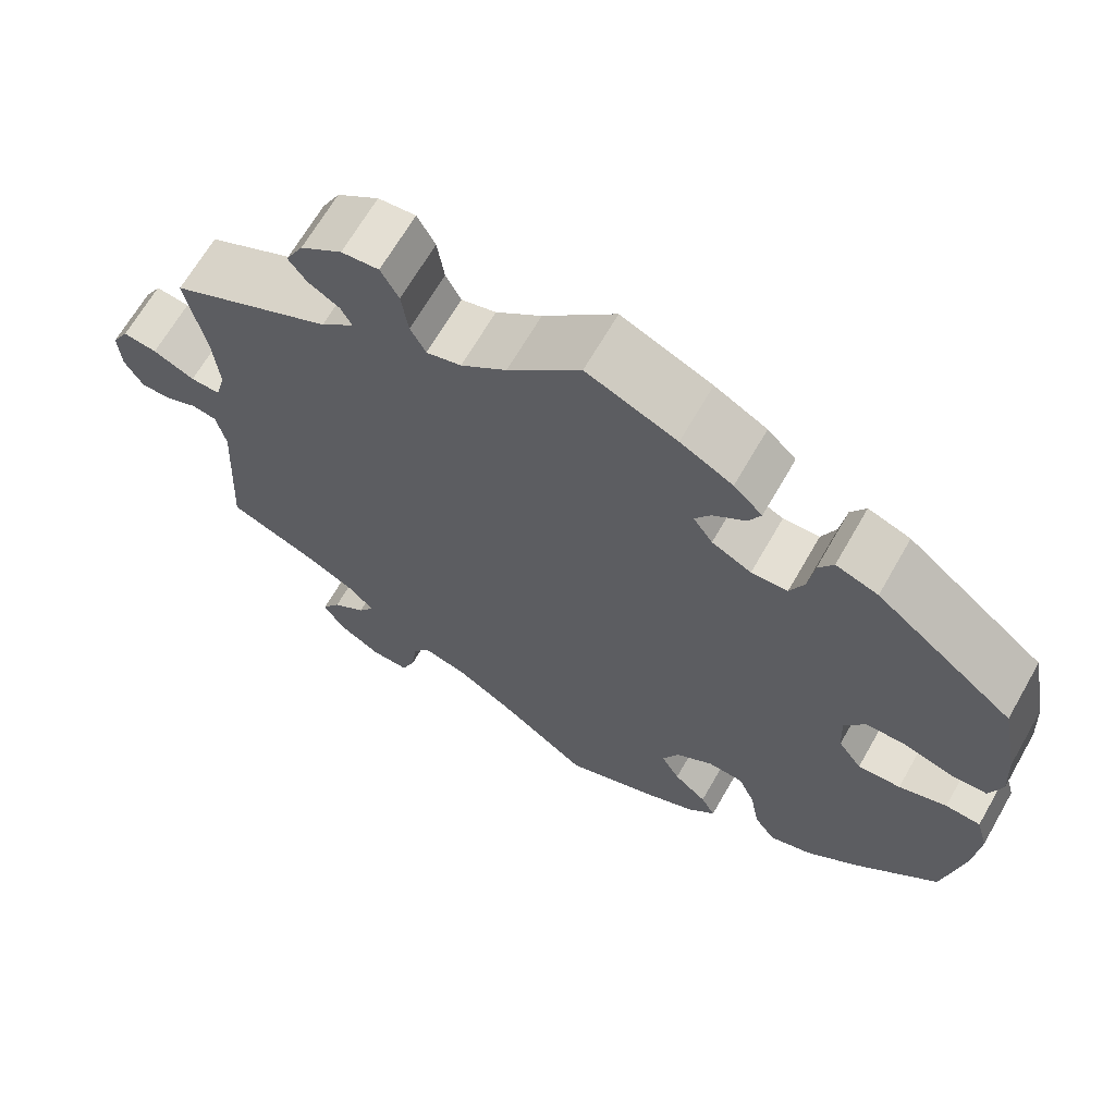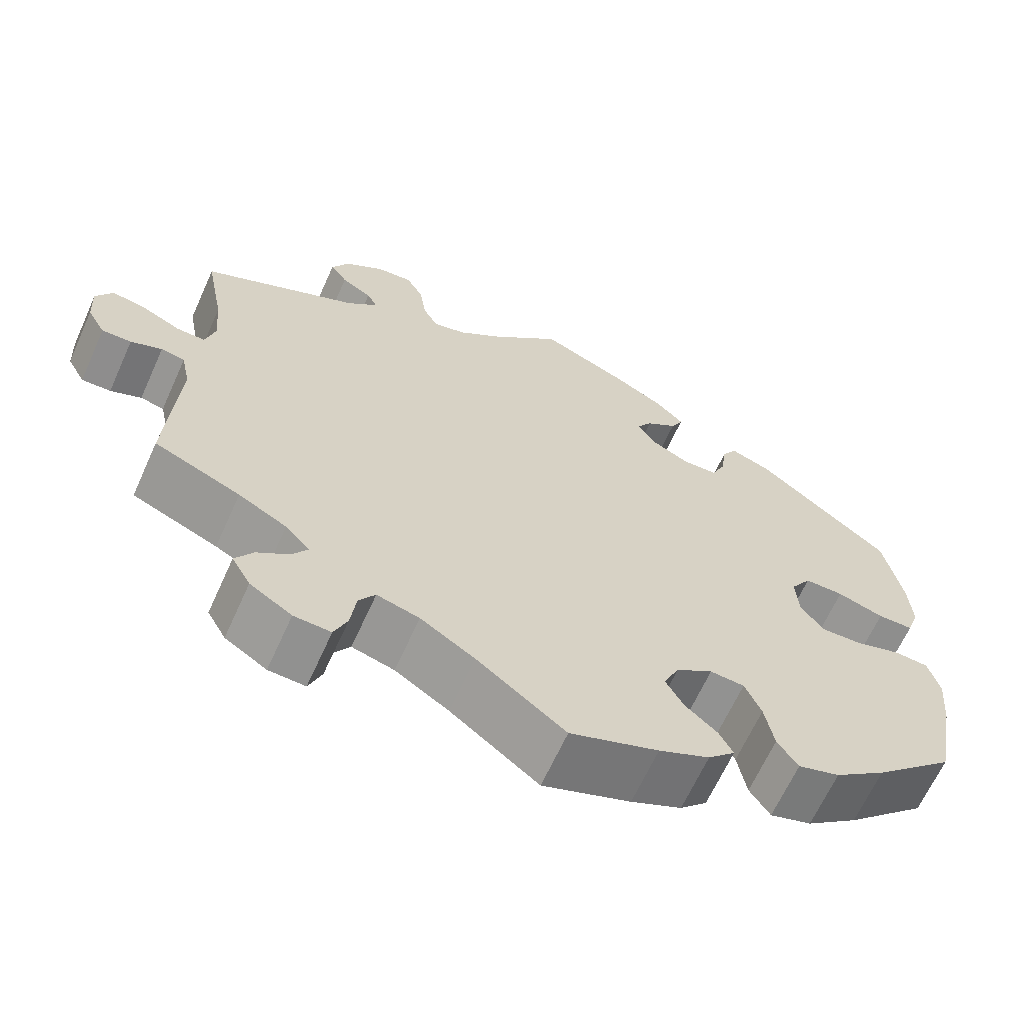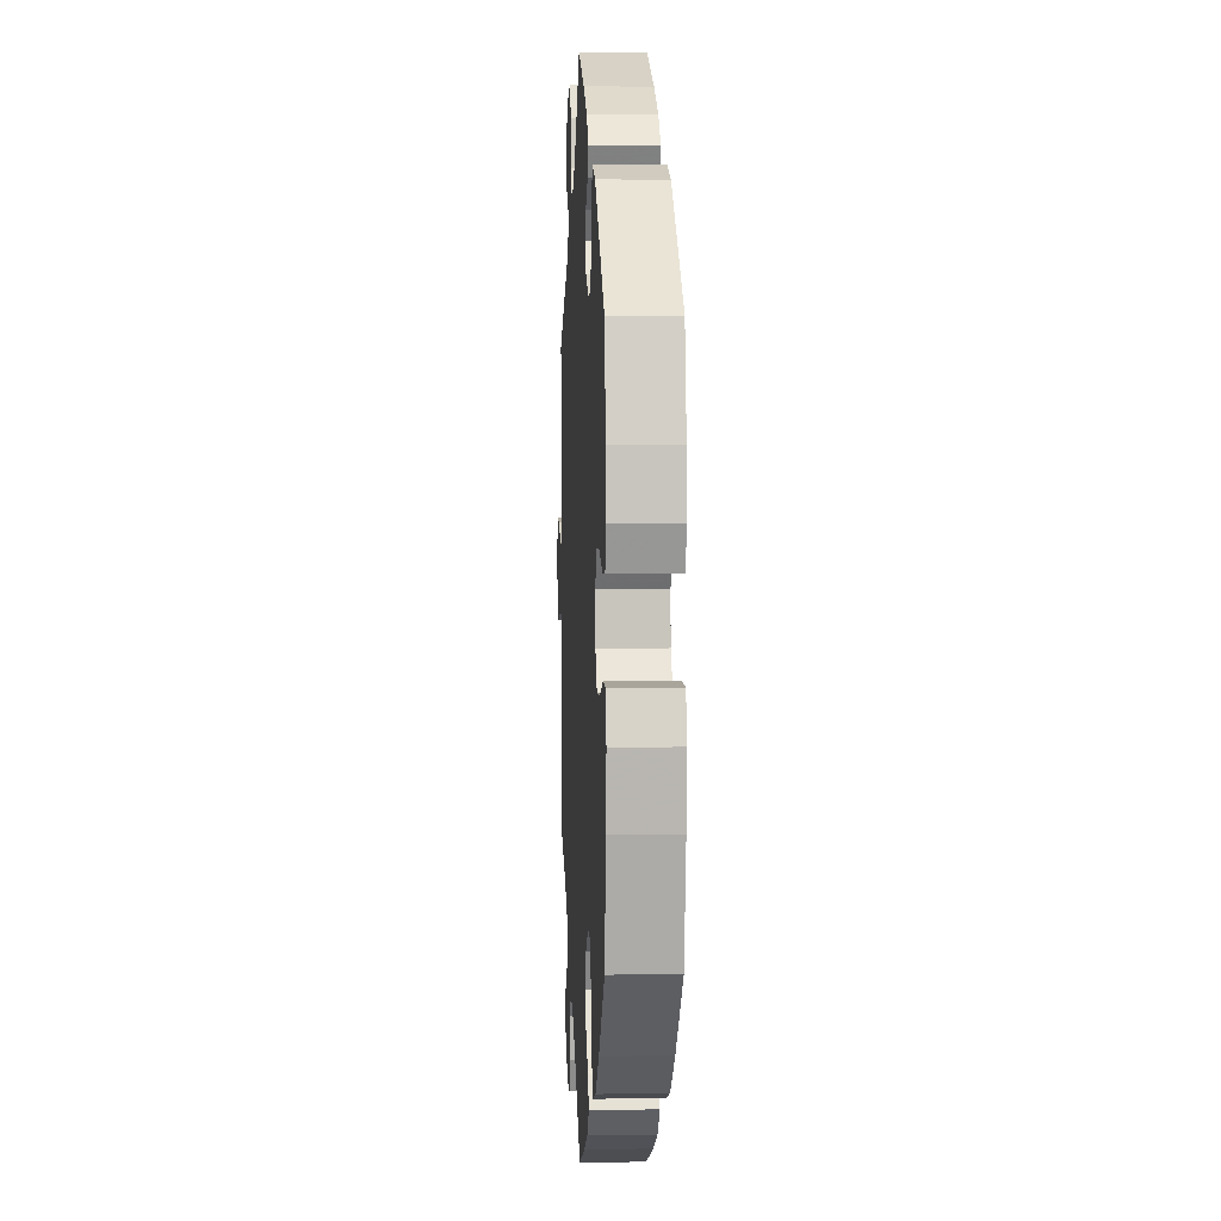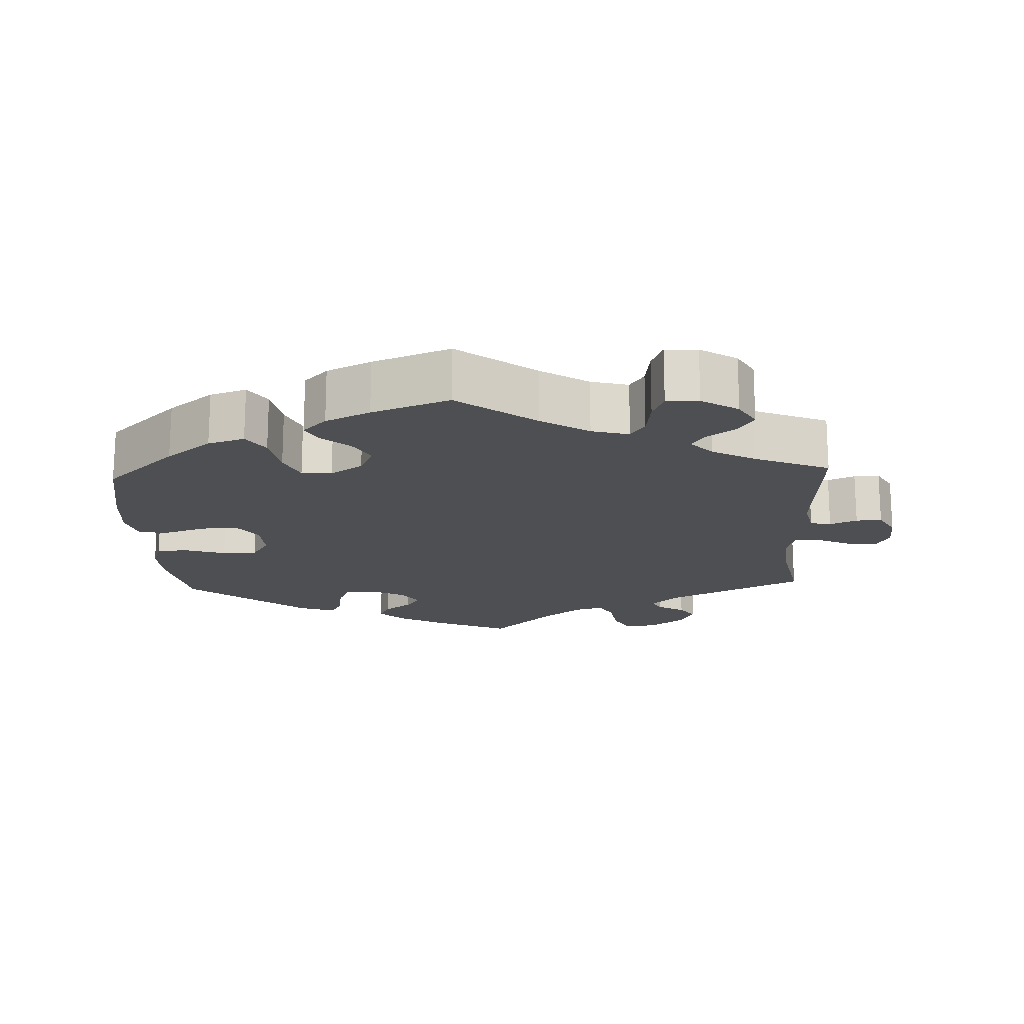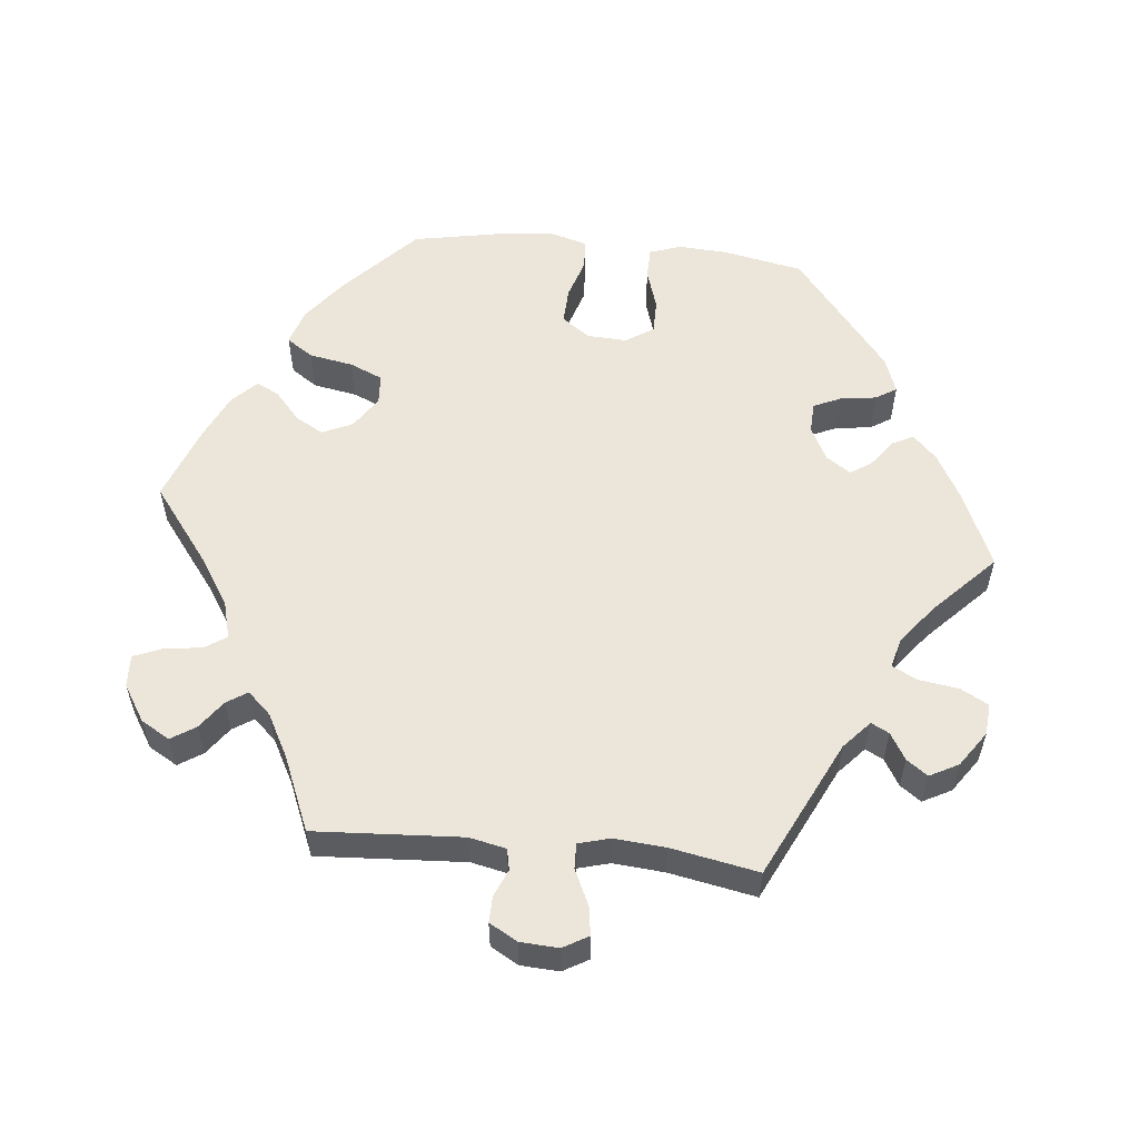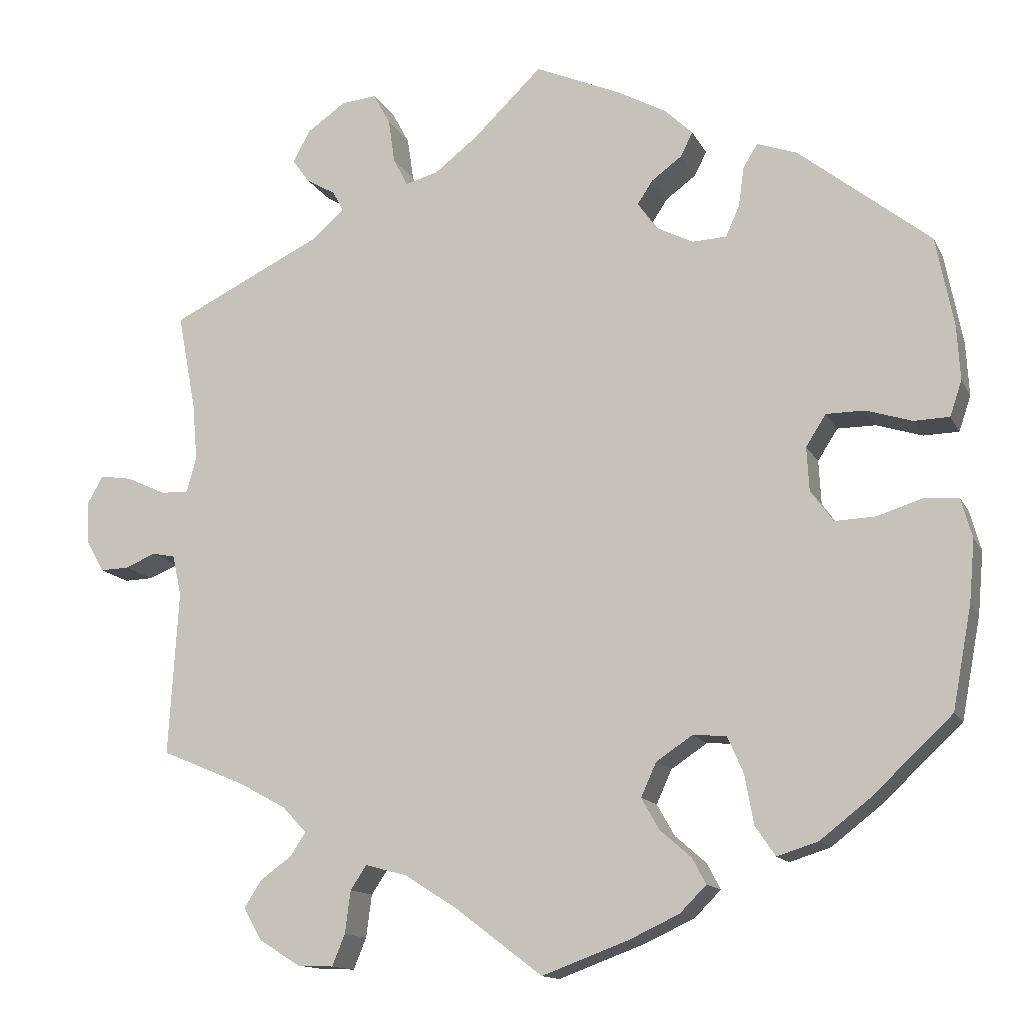
<metadata>
{"format":"obj","ext":"obj","renderer":"f3d","projection":"perspective","resolution":1024,"background":"white","views":[{"elev":66.7,"azim":29.8,"up":"+Z"},{"elev":-65.2,"azim":-24.3,"up":"+Z"},{"elev":3.4,"azim":86.9,"up":"+Z"},{"elev":-17.7,"azim":-177.3,"up":"+Y"},{"elev":56.2,"azim":-84.2,"up":"+Y"},{"elev":-13.5,"azim":18.6,"up":"+Z"}]}
</metadata>
<code>
v 0.522 0.07 0.177
v 0.526 0.07 0.109
v 0.511 0.07 0.065
v 0.467 0.07 0.064
v 0.41 0.07 0.082
v 0.362 0.07 0.082
v 0.337 0.07 0.043
v 0.34 0.07 -0.012
v 0.368 0.07 -0.051
v 0.419 0.07 -0.049
v 0.476 0.07 -0.031
v 0.518 0.07 -0.034
v 0.532 0.07 -0.084
v 0.525 0.07 -0.161
v 0.501 0.07 -0.288
v 0.402 0.07 -0.381
v 0.339 0.07 -0.43
v 0.288 0.07 -0.446
v 0.263 0.07 -0.409
v 0.252 0.07 -0.348
v 0.232 0.07 -0.302
v 0.19 0.07 -0.299
v 0.145 0.07 -0.329
v 0.126 0.07 -0.371
v 0.148 0.07 -0.41
v 0.187 0.07 -0.444
v 0.204 0.07 -0.476
v 0.171 0.07 -0.509
v 0.109 0.07 -0.538
v 0.001 0.07 -0.578
v -0.107 0.07 -0.496
v -0.173 0.07 -0.454
v -0.225 0.07 -0.44
v -0.245 0.07 -0.47
v -0.252 0.07 -0.523
v -0.268 0.07 -0.562
v -0.313 0.07 -0.56
v -0.364 0.07 -0.528
v -0.387 0.07 -0.488
v -0.365 0.07 -0.454
v -0.326 0.07 -0.426
v -0.307 0.07 -0.397
v -0.337 0.07 -0.365
v -0.396 0.07 -0.333
v -0.501 0.07 -0.289
v -0.489 0.07 -0.084
v -0.5 0.07 -0.033
v -0.529 0.07 -0.027
v -0.567 0.07 -0.043
v -0.603 0.07 -0.044
v -0.625 0.07 -0.005
v -0.628 0.07 0.048
v -0.608 0.07 0.083
v -0.568 0.07 0.077
v -0.519 0.07 0.054
v -0.484 0.07 0.053
v -0.472 0.07 0.097
v -0.478 0.07 0.168
v -0.501 0.07 0.289
v -0.31 0.07 0.382
v -0.271 0.07 0.417
v -0.284 0.07 0.442
v -0.321 0.07 0.464
v -0.342 0.07 0.493
v -0.321 0.07 0.533
v -0.272 0.07 0.567
v -0.228 0.07 0.571
v -0.207 0.07 0.532
v -0.199 0.07 0.477
v -0.181 0.07 0.442
v -0.14 0.07 0.453
v -0.086 0.07 0.495
v 0 0.07 0.578
v 0.107 0.07 0.531
v 0.169 0.07 0.497
v 0.203 0.07 0.464
v 0.188 0.07 0.434
v 0.15 0.07 0.406
v 0.131 0.07 0.377
v 0.154 0.07 0.343
v 0.201 0.07 0.319
v 0.244 0.07 0.321
v 0.261 0.07 0.359
v 0.268 0.07 0.409
v 0.286 0.07 0.438
v 0.336 0.07 0.42
v 0.5 0.07 0.289
v 0.522 0 0.177
v 0.526 0 0.109
v 0.511 0 0.065
v 0.467 0 0.064
v 0.41 0 0.082
v 0.362 0 0.082
v 0.337 0 0.043
v 0.34 0 -0.012
v 0.368 0 -0.051
v 0.419 0 -0.049
v 0.476 0 -0.031
v 0.518 0 -0.034
v 0.532 0 -0.084
v 0.525 0 -0.161
v 0.501 0 -0.288
v 0.402 0 -0.381
v 0.339 0 -0.43
v 0.288 0 -0.446
v 0.263 0 -0.409
v 0.252 0 -0.348
v 0.232 0 -0.302
v 0.19 0 -0.299
v 0.145 0 -0.329
v 0.126 0 -0.371
v 0.148 0 -0.41
v 0.187 0 -0.444
v 0.204 0 -0.476
v 0.171 0 -0.509
v 0.109 0 -0.538
v 0.001 0 -0.578
v -0.107 0 -0.496
v -0.173 0 -0.454
v -0.225 0 -0.44
v -0.245 0 -0.47
v -0.252 0 -0.523
v -0.268 0 -0.562
v -0.313 0 -0.56
v -0.364 0 -0.528
v -0.387 0 -0.488
v -0.365 0 -0.454
v -0.326 0 -0.426
v -0.307 0 -0.397
v -0.337 0 -0.365
v -0.396 0 -0.333
v -0.501 0 -0.289
v -0.489 0 -0.084
v -0.5 0 -0.033
v -0.529 0 -0.027
v -0.567 0 -0.043
v -0.603 0 -0.044
v -0.625 0 -0.005
v -0.628 0 0.048
v -0.608 0 0.083
v -0.568 0 0.077
v -0.519 0 0.054
v -0.484 0 0.053
v -0.472 0 0.097
v -0.478 0 0.168
v -0.501 0 0.289
v -0.31 0 0.382
v -0.271 0 0.417
v -0.284 0 0.442
v -0.321 0 0.464
v -0.342 0 0.493
v -0.321 0 0.533
v -0.272 0 0.567
v -0.228 0 0.571
v -0.207 0 0.532
v -0.199 0 0.477
v -0.181 0 0.442
v -0.14 0 0.453
v -0.086 0 0.495
v 0 0 0.578
v 0.107 0 0.531
v 0.169 0 0.497
v 0.203 0 0.464
v 0.188 0 0.434
v 0.15 0 0.406
v 0.131 0 0.377
v 0.154 0 0.343
v 0.201 0 0.319
v 0.244 0 0.321
v 0.261 0 0.359
v 0.268 0 0.409
v 0.286 0 0.438
v 0.336 0 0.42
v 0.5 0 0.289
f 83 84 85 86
f 82 83 86 87
f 81 82 87 1
f 75 76 77 78
f 75 78 79
f 72 73 74 75
f 71 72 75 79
f 70 71 79 80
f 66 67 68 69
f 66 69 70
f 65 66 70
f 62 63 64 65
f 61 62 65 70
f 60 61 70 80
f 58 59 60 80
f 52 53 54 55
f 52 55 56
f 51 52 56
f 48 49 50 51
f 47 48 51 56
f 46 47 56 57
f 44 45 46 57
f 38 39 40 41
f 38 41 42
f 37 38 42
f 34 35 36 37
f 33 34 37 42
f 32 33 42 43
f 28 29 30 31
f 28 31 32
f 25 26 27 28
f 24 25 28 32
f 23 24 32 43
f 17 18 19 20
f 17 20 21
f 16 17 21
f 15 16 21
f 14 15 21 22
f 10 11 12 13
f 9 10 13 14
f 2 3 4 5
f 81 1 2 5
f 81 5 6
f 80 81 6 7
f 58 80 7 8
f 57 58 8 9
f 22 23 43 44
f 22 44 57
f 9 14 22 57
f 173 172 171 170
f 174 173 170 169
f 88 174 169 168
f 165 164 163 162
f 166 165 162
f 162 161 160 159
f 166 162 159 158
f 167 166 158 157
f 156 155 154 153
f 157 156 153
f 157 153 152
f 152 151 150 149
f 157 152 149 148
f 167 157 148 147
f 167 147 146 145
f 142 141 140 139
f 143 142 139
f 143 139 138
f 138 137 136 135
f 143 138 135 134
f 144 143 134 133
f 144 133 132 131
f 128 127 126 125
f 129 128 125
f 129 125 124
f 124 123 122 121
f 129 124 121 120
f 130 129 120 119
f 118 117 116 115
f 119 118 115
f 115 114 113 112
f 119 115 112 111
f 130 119 111 110
f 107 106 105 104
f 108 107 104
f 108 104 103
f 108 103 102
f 109 108 102 101
f 100 99 98 97
f 101 100 97 96
f 92 91 90 89
f 92 89 88 168
f 93 92 168
f 94 93 168 167
f 95 94 167 145
f 96 95 145 144
f 131 130 110 109
f 144 131 109
f 144 109 101 96
f 1 88 89 2
f 2 89 90 3
f 3 90 91 4
f 4 91 92 5
f 5 92 93 6
f 6 93 94 7
f 7 94 95 8
f 8 95 96 9
f 9 96 97 10
f 10 97 98 11
f 11 98 99 12
f 12 99 100 13
f 13 100 101 14
f 14 101 102 15
f 15 102 103 16
f 16 103 104 17
f 17 104 105 18
f 18 105 106 19
f 19 106 107 20
f 20 107 108 21
f 21 108 109 22
f 22 109 110 23
f 23 110 111 24
f 24 111 112 25
f 25 112 113 26
f 26 113 114 27
f 27 114 115 28
f 28 115 116 29
f 29 116 117 30
f 30 117 118 31
f 31 118 119 32
f 32 119 120 33
f 33 120 121 34
f 34 121 122 35
f 35 122 123 36
f 36 123 124 37
f 37 124 125 38
f 38 125 126 39
f 39 126 127 40
f 40 127 128 41
f 41 128 129 42
f 42 129 130 43
f 43 130 131 44
f 44 131 132 45
f 45 132 133 46
f 46 133 134 47
f 47 134 135 48
f 48 135 136 49
f 49 136 137 50
f 50 137 138 51
f 51 138 139 52
f 52 139 140 53
f 53 140 141 54
f 54 141 142 55
f 55 142 143 56
f 56 143 144 57
f 57 144 145 58
f 58 145 146 59
f 59 146 147 60
f 60 147 148 61
f 61 148 149 62
f 62 149 150 63
f 63 150 151 64
f 64 151 152 65
f 65 152 153 66
f 66 153 154 67
f 67 154 155 68
f 68 155 156 69
f 69 156 157 70
f 70 157 158 71
f 71 158 159 72
f 72 159 160 73
f 73 160 161 74
f 74 161 162 75
f 75 162 163 76
f 76 163 164 77
f 77 164 165 78
f 78 165 166 79
f 79 166 167 80
f 80 167 168 81
f 81 168 169 82
f 82 169 170 83
f 83 170 171 84
f 84 171 172 85
f 85 172 173 86
f 86 173 174 87
f 87 174 88 1

</code>
